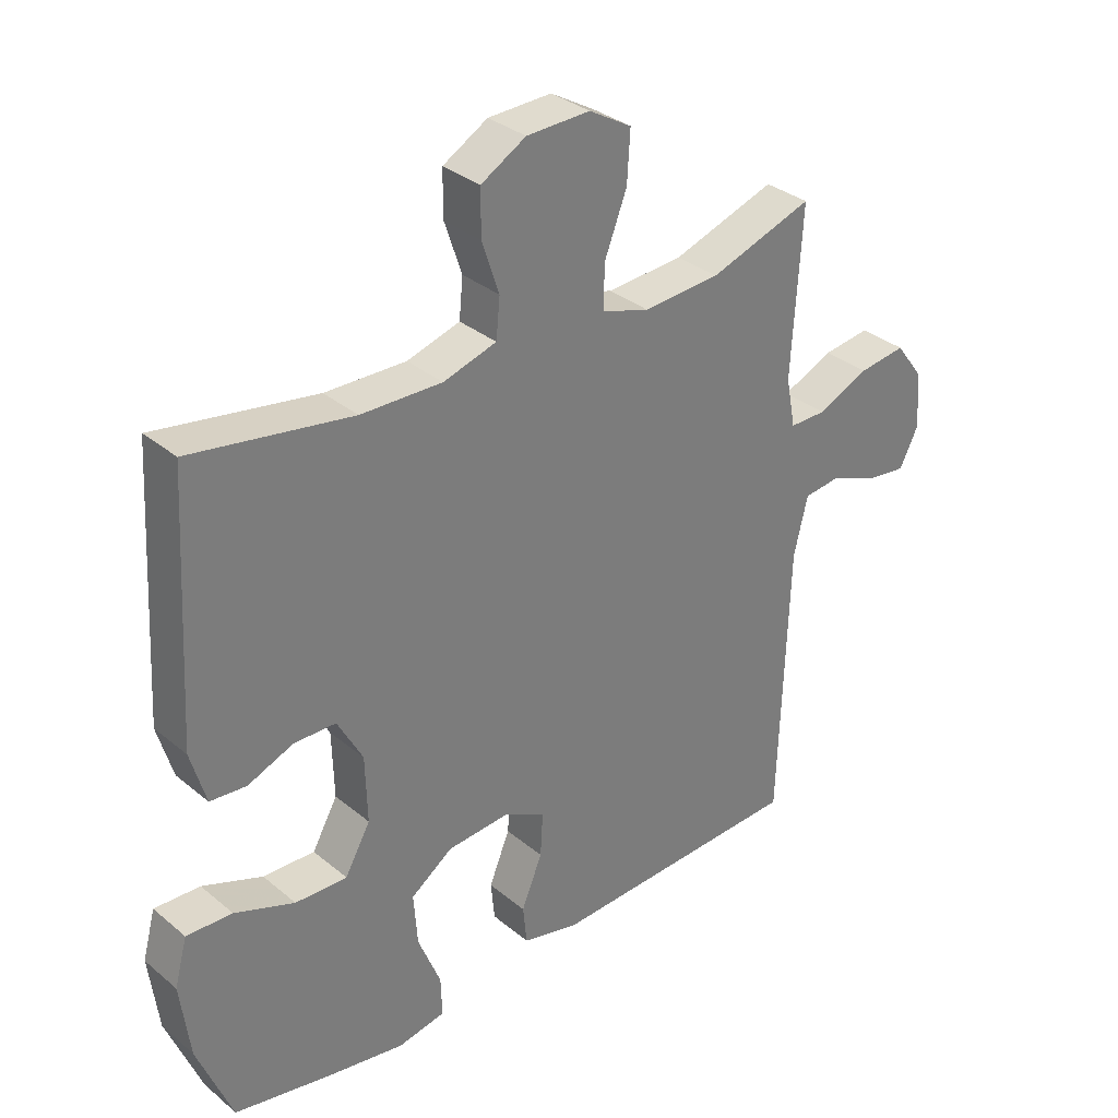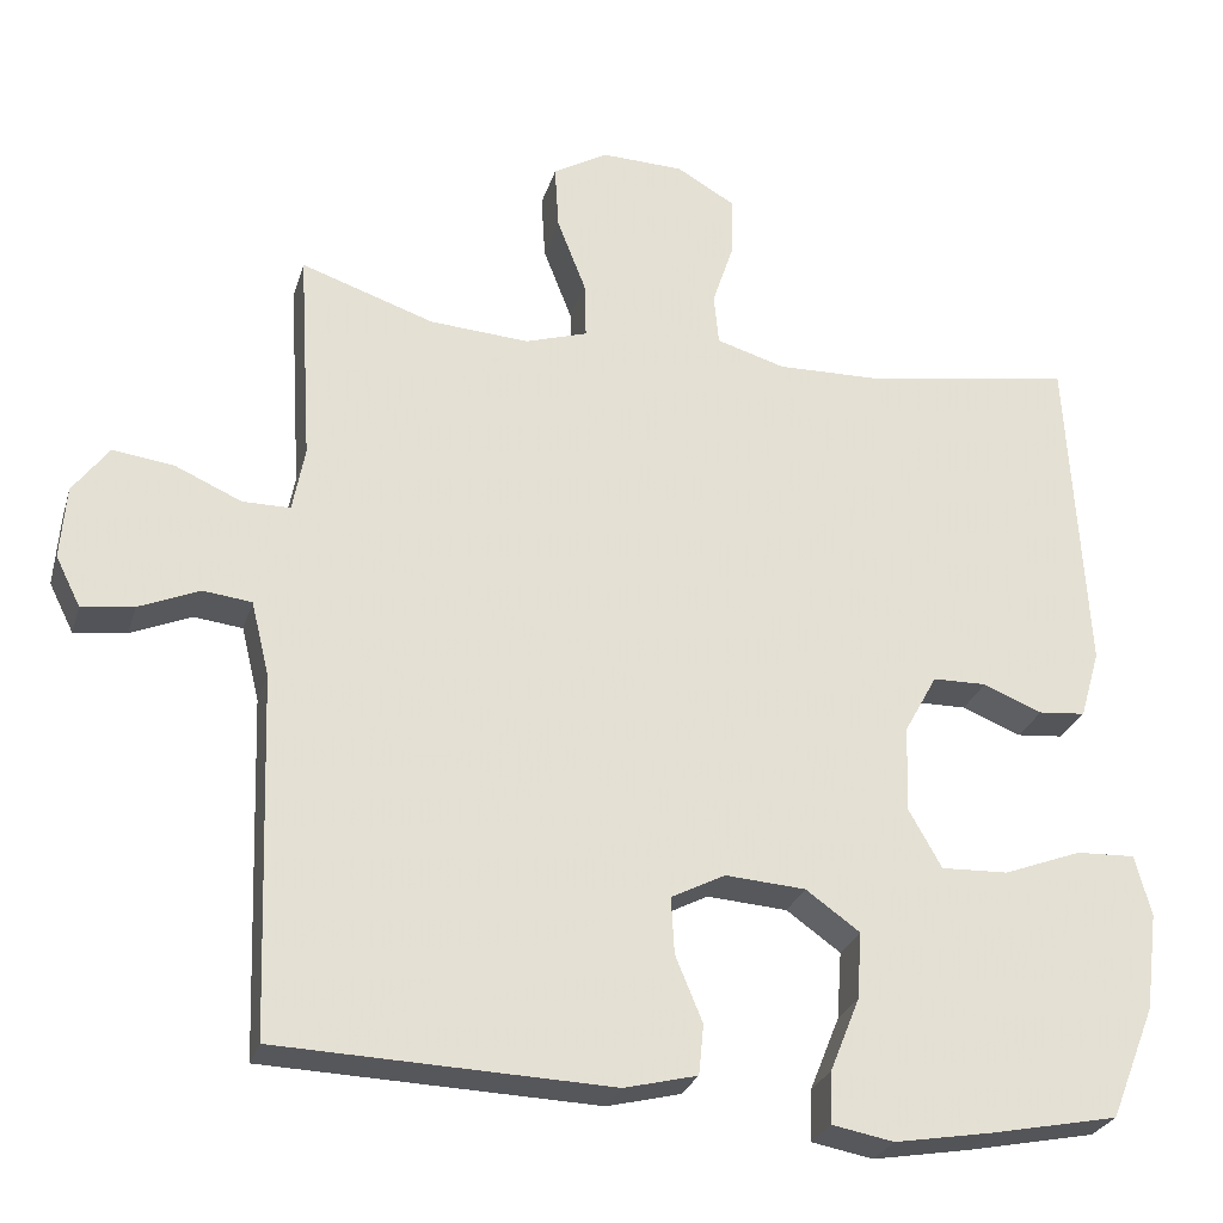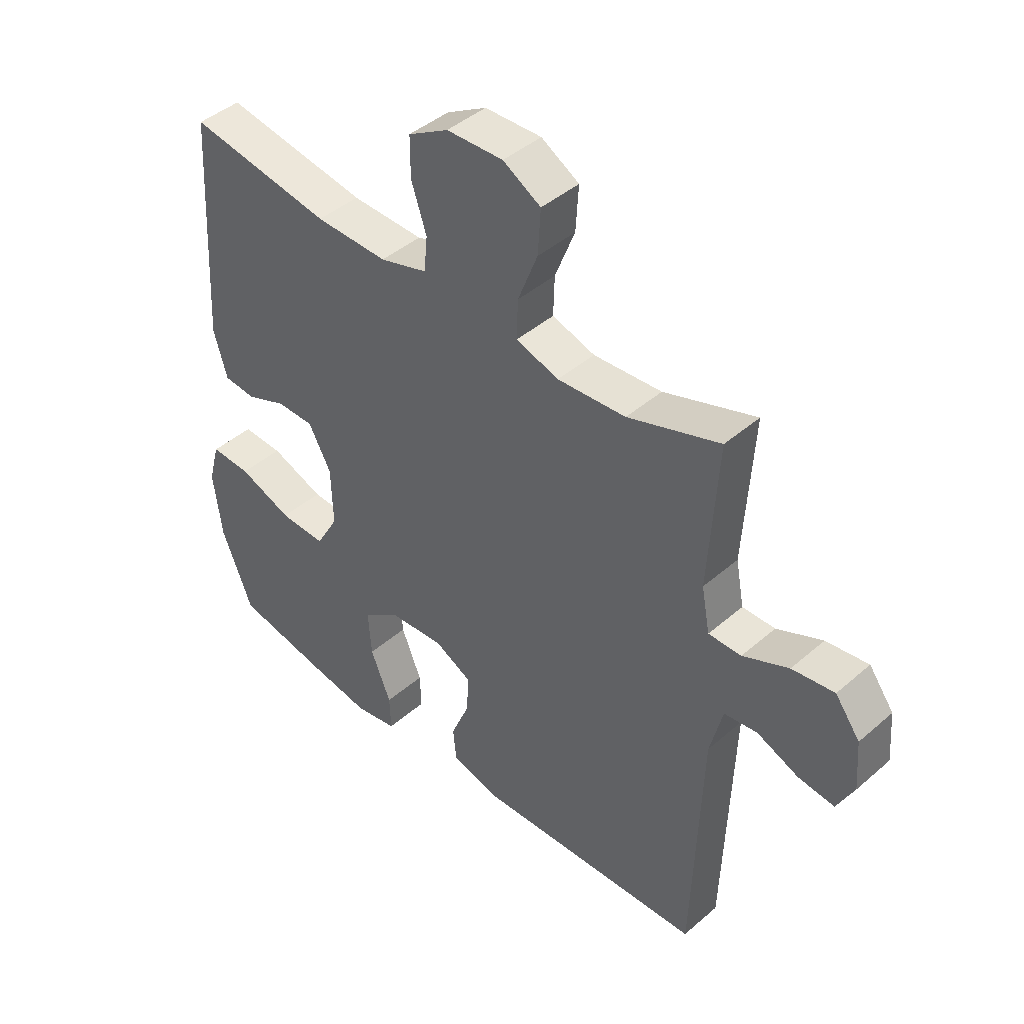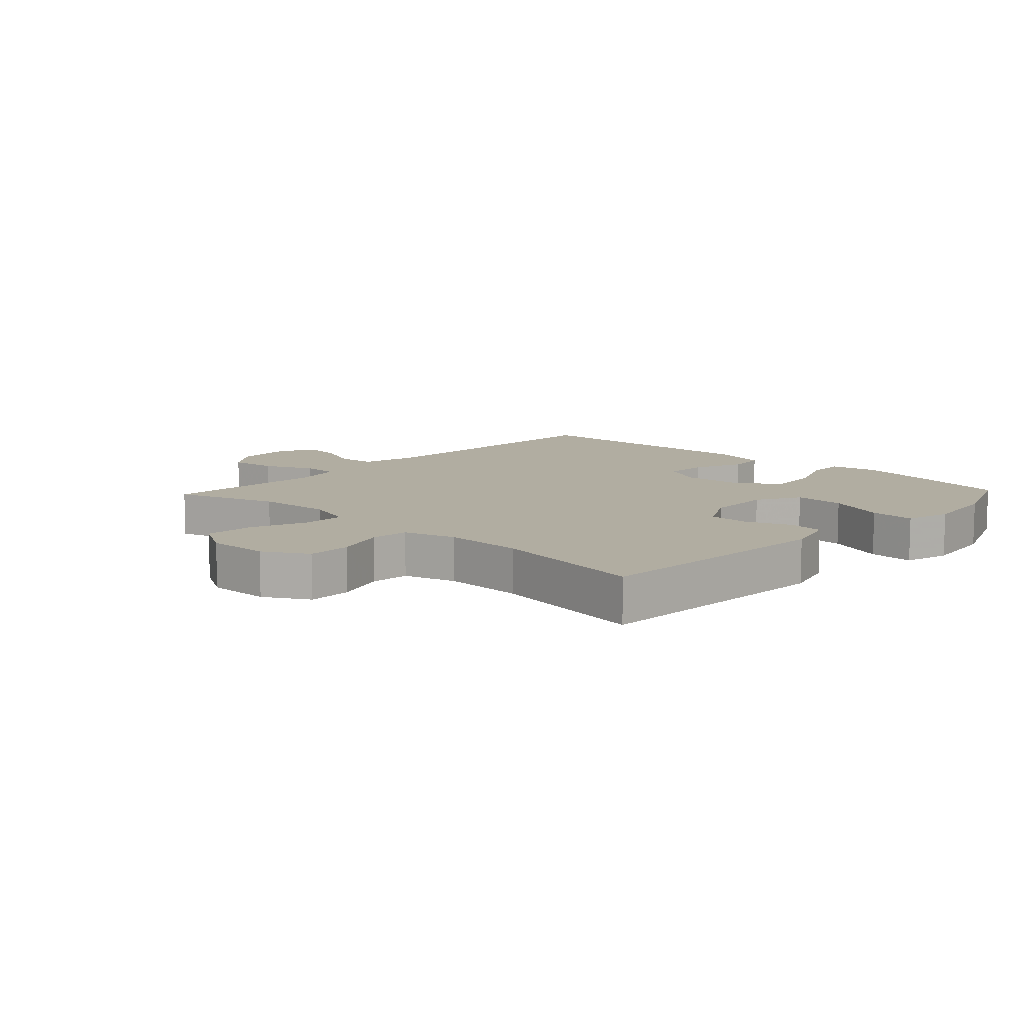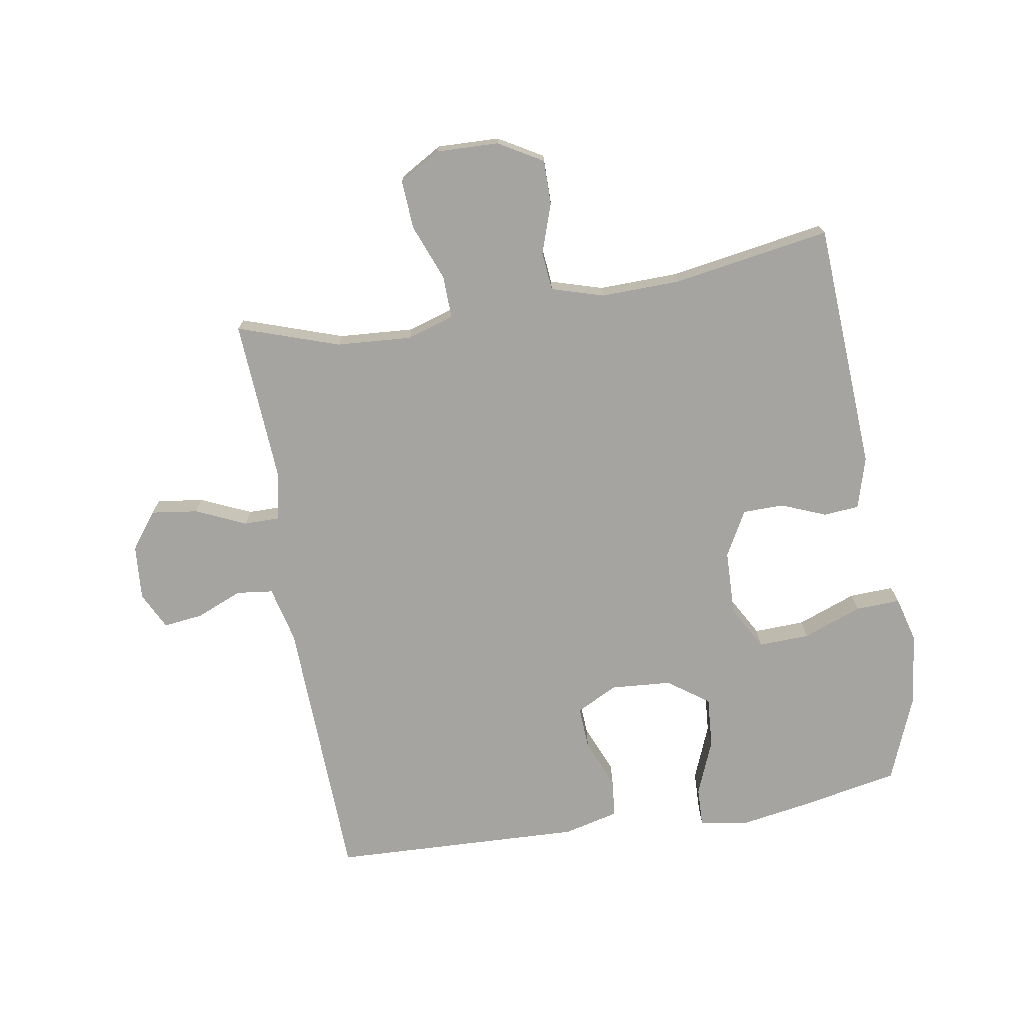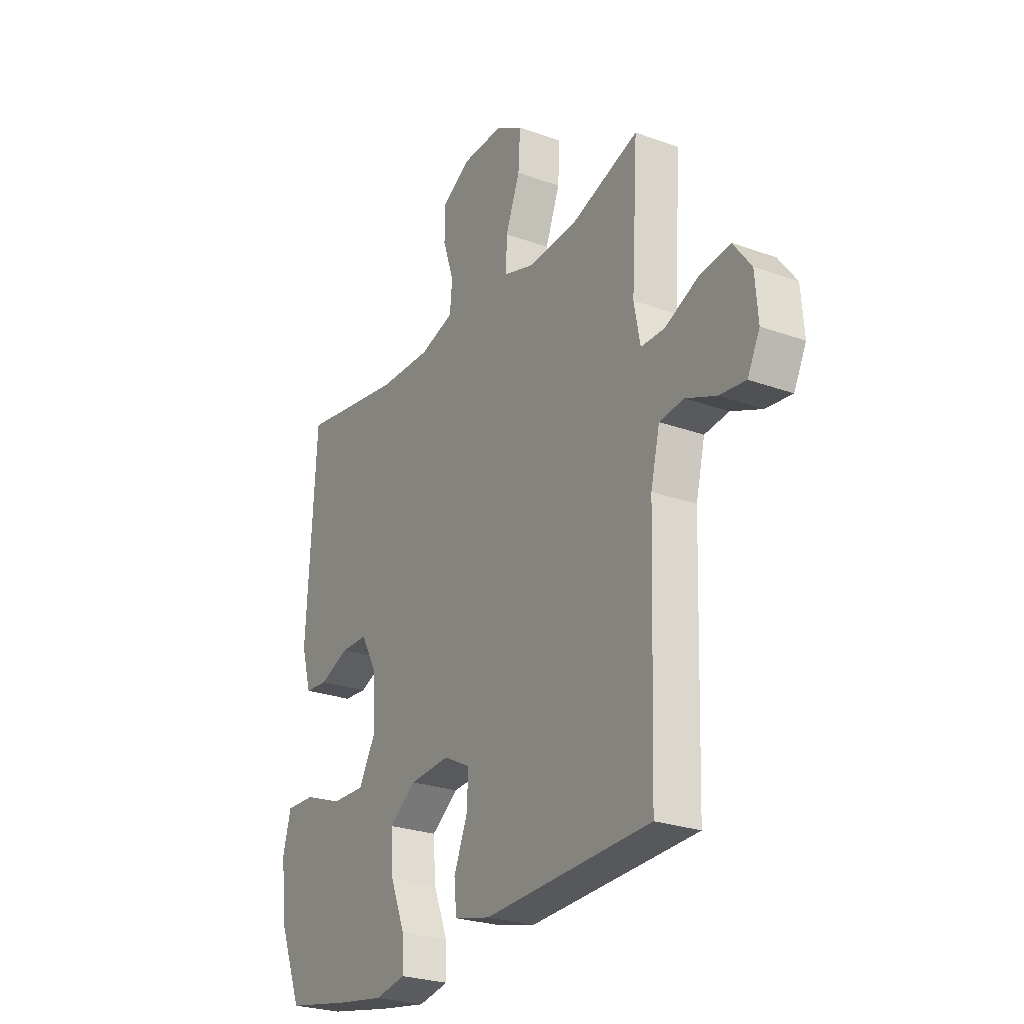
<metadata>
{"format":"obj","ext":"obj","renderer":"f3d","projection":"perspective","resolution":1024,"background":"white","views":[{"elev":32.8,"azim":138.6,"up":"+Z"},{"elev":-26.8,"azim":-15.5,"up":"+Z"},{"elev":43.4,"azim":-135.6,"up":"+Z"},{"elev":10.3,"azim":43.2,"up":"+Y"},{"elev":-73.2,"azim":9.4,"up":"+Y"},{"elev":-25.9,"azim":-120.0,"up":"+Z"}]}
</metadata>
<code>
v -0.5 0.07 -0.5
v -0.515 0.07 -0.062
v -0.537 0.07 0.029
v -0.596 0.07 0.036
v -0.67 0.07 0.005
v -0.734 0.07 -0.003
v -0.764 0.07 0.057
v -0.757 0.07 0.146
v -0.713 0.07 0.205
v -0.638 0.07 0.195
v -0.557 0.07 0.159
v -0.499 0.07 0.159
v -0.484 0.07 0.238
v -0.5 0.07 0.5
v -0.337 0.07 0.445
v -0.216 0.07 0.437
v -0.14 0.07 0.461
v -0.142 0.07 0.53
v -0.177 0.07 0.62
v -0.182 0.07 0.699
v -0.115 0.07 0.738
v -0.015 0.07 0.735
v 0.056 0.07 0.694
v 0.056 0.07 0.623
v 0.029 0.07 0.542
v 0.035 0.07 0.48
v 0.119 0.07 0.455
v 0.247 0.07 0.458
v 0.5 0.07 0.5
v 0.523 0.07 0.098
v 0.499 0.07 0.015
v 0.442 0.07 0.01
v 0.37 0.07 0.039
v 0.304 0.07 0.038
v 0.264 0.07 -0.035
v 0.261 0.07 -0.14
v 0.301 0.07 -0.211
v 0.383 0.07 -0.208
v 0.478 0.07 -0.172
v 0.55 0.07 -0.169
v 0.57 0.07 -0.243
v 0.555 0.07 -0.362
v 0.5 0.07 -0.5
v 0.343 0.07 -0.531
v 0.225 0.07 -0.551
v 0.15 0.07 -0.537
v 0.152 0.07 -0.474
v 0.188 0.07 -0.385
v 0.194 0.07 -0.303
v 0.128 0.07 -0.256
v 0.03 0.07 -0.249
v -0.036 0.07 -0.283
v -0.032 0.07 -0.352
v 0.001 0.07 -0.432
v -0.005 0.07 -0.493
v -0.094 0.07 -0.515
v -0.5 0 -0.5
v -0.515 0 -0.062
v -0.537 0 0.029
v -0.596 0 0.036
v -0.67 0 0.005
v -0.734 0 -0.003
v -0.764 0 0.057
v -0.757 0 0.146
v -0.713 0 0.205
v -0.638 0 0.195
v -0.557 0 0.159
v -0.499 0 0.159
v -0.484 0 0.238
v -0.5 0 0.5
v -0.337 0 0.445
v -0.216 0 0.437
v -0.14 0 0.461
v -0.142 0 0.53
v -0.177 0 0.62
v -0.182 0 0.699
v -0.115 0 0.738
v -0.015 0 0.735
v 0.056 0 0.694
v 0.056 0 0.623
v 0.029 0 0.542
v 0.035 0 0.48
v 0.119 0 0.455
v 0.247 0 0.458
v 0.5 0 0.5
v 0.523 0 0.098
v 0.499 0 0.015
v 0.442 0 0.01
v 0.37 0 0.039
v 0.304 0 0.038
v 0.264 0 -0.035
v 0.261 0 -0.14
v 0.301 0 -0.211
v 0.383 0 -0.208
v 0.478 0 -0.172
v 0.55 0 -0.169
v 0.57 0 -0.243
v 0.555 0 -0.362
v 0.5 0 -0.5
v 0.343 0 -0.531
v 0.225 0 -0.551
v 0.15 0 -0.537
v 0.152 0 -0.474
v 0.188 0 -0.385
v 0.194 0 -0.303
v 0.128 0 -0.256
v 0.03 0 -0.249
v -0.036 0 -0.283
v -0.032 0 -0.352
v 0.001 0 -0.432
v -0.005 0 -0.493
v -0.094 0 -0.515
f 53 54 55 56
f 52 53 56 1
f 51 52 1 2
f 50 51 2 3
f 45 46 47 48
f 45 48 49
f 44 45 49
f 43 44 49
f 42 43 49 50
f 38 39 40 41
f 37 38 41 42
f 30 31 32 33
f 28 29 30 33
f 27 28 33 34
f 26 27 34 35
f 22 23 24 25
f 22 25 26
f 21 22 26
f 18 19 20 21
f 17 18 21 26
f 16 17 26 35
f 13 14 15
f 12 13 15 16
f 8 9 10 11
f 8 11 12
f 7 8 12
f 4 5 6 7
f 3 4 7 12
f 37 42 50 3
f 12 16 35 36
f 3 12 36 37
f 112 111 110 109
f 57 112 109 108
f 58 57 108 107
f 59 58 107 106
f 104 103 102 101
f 105 104 101
f 105 101 100
f 105 100 99
f 106 105 99 98
f 97 96 95 94
f 98 97 94 93
f 89 88 87 86
f 89 86 85 84
f 90 89 84 83
f 91 90 83 82
f 81 80 79 78
f 82 81 78
f 82 78 77
f 77 76 75 74
f 82 77 74 73
f 91 82 73 72
f 71 70 69
f 72 71 69 68
f 67 66 65 64
f 68 67 64
f 68 64 63
f 63 62 61 60
f 68 63 60 59
f 59 106 98 93
f 92 91 72 68
f 93 92 68 59
f 1 57 58 2
f 2 58 59 3
f 3 59 60 4
f 4 60 61 5
f 5 61 62 6
f 6 62 63 7
f 7 63 64 8
f 8 64 65 9
f 9 65 66 10
f 10 66 67 11
f 11 67 68 12
f 12 68 69 13
f 13 69 70 14
f 14 70 71 15
f 15 71 72 16
f 16 72 73 17
f 17 73 74 18
f 18 74 75 19
f 19 75 76 20
f 20 76 77 21
f 21 77 78 22
f 22 78 79 23
f 23 79 80 24
f 24 80 81 25
f 25 81 82 26
f 26 82 83 27
f 27 83 84 28
f 28 84 85 29
f 29 85 86 30
f 30 86 87 31
f 31 87 88 32
f 32 88 89 33
f 33 89 90 34
f 34 90 91 35
f 35 91 92 36
f 36 92 93 37
f 37 93 94 38
f 38 94 95 39
f 39 95 96 40
f 40 96 97 41
f 41 97 98 42
f 42 98 99 43
f 43 99 100 44
f 44 100 101 45
f 45 101 102 46
f 46 102 103 47
f 47 103 104 48
f 48 104 105 49
f 49 105 106 50
f 50 106 107 51
f 51 107 108 52
f 52 108 109 53
f 53 109 110 54
f 54 110 111 55
f 55 111 112 56
f 56 112 57 1

</code>
